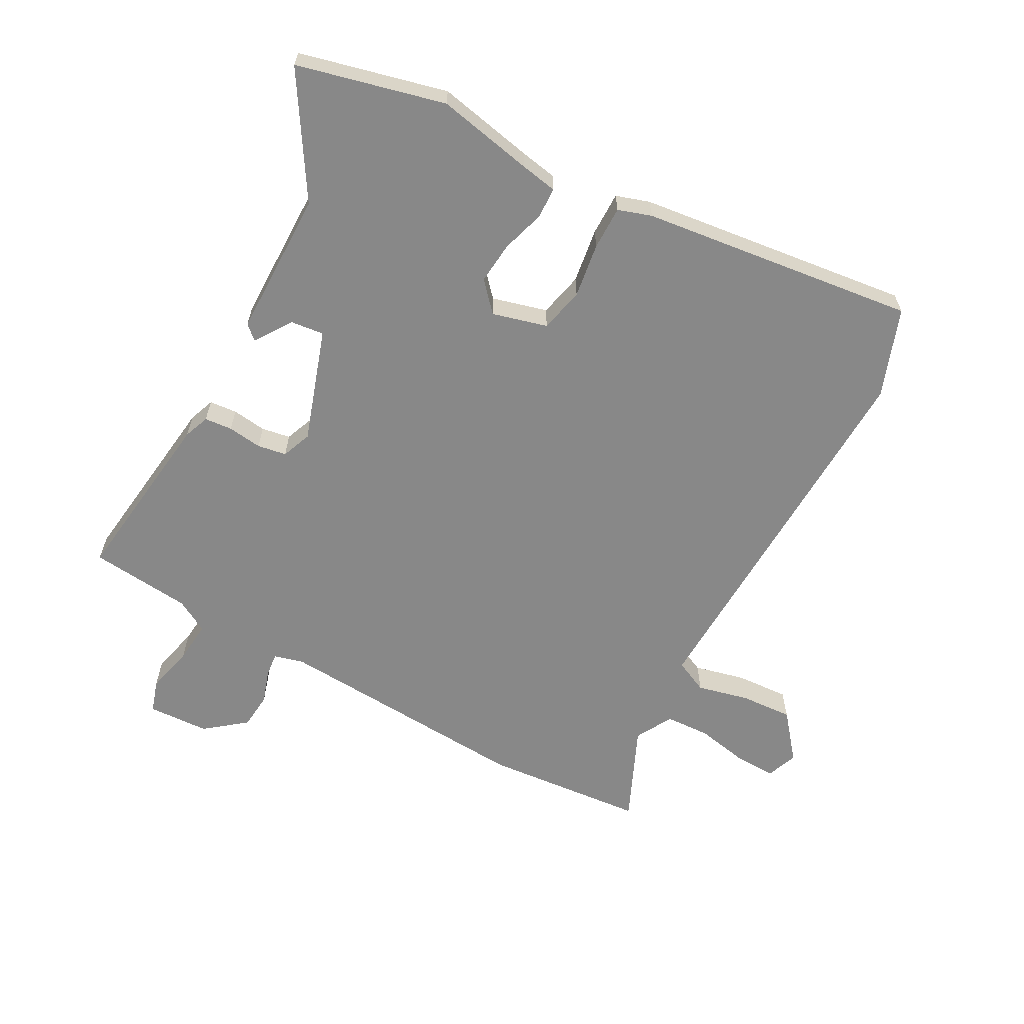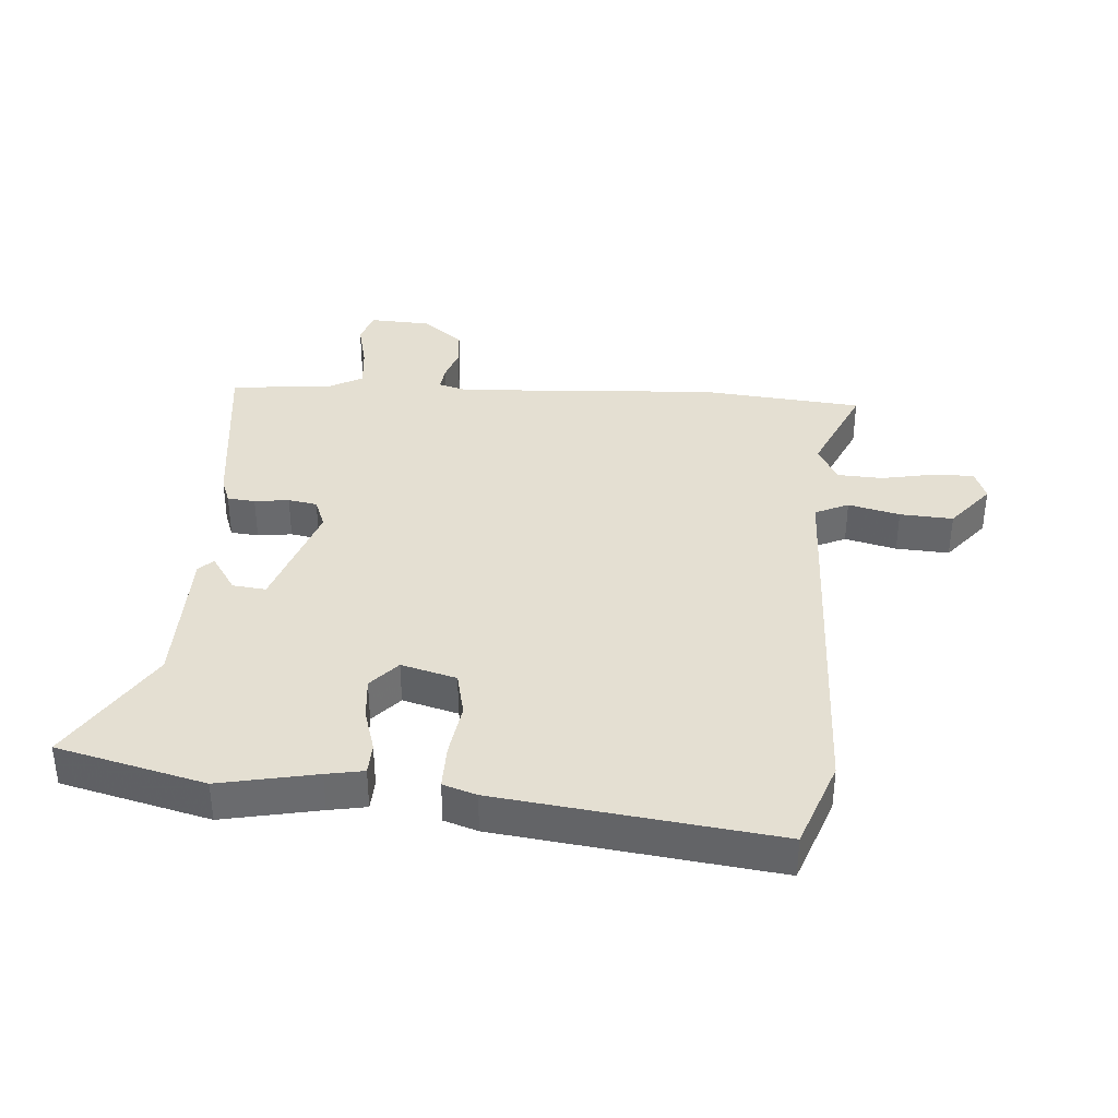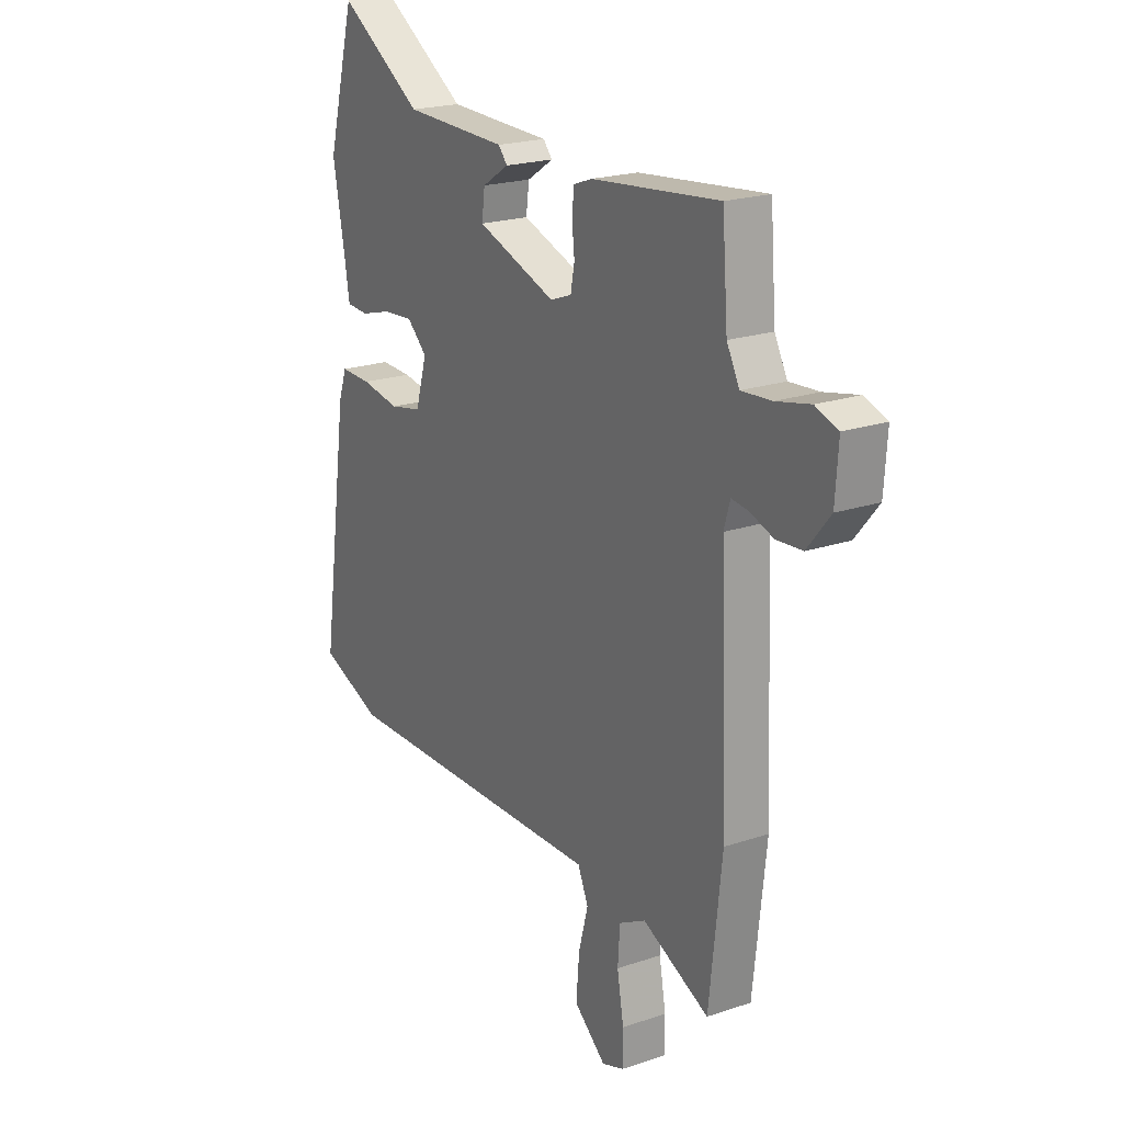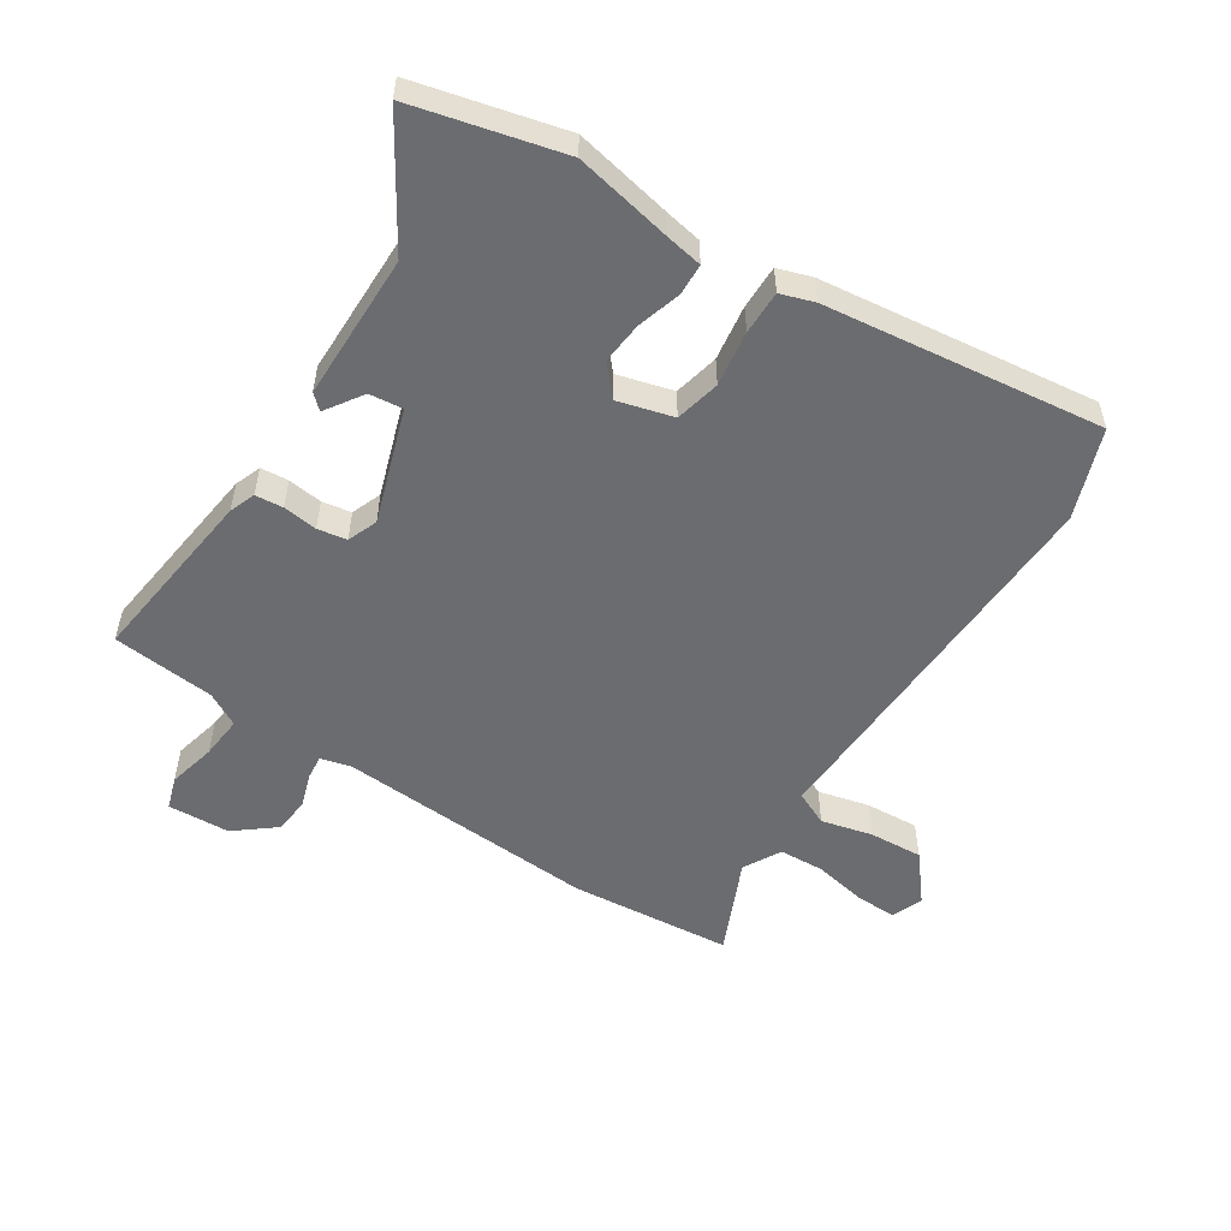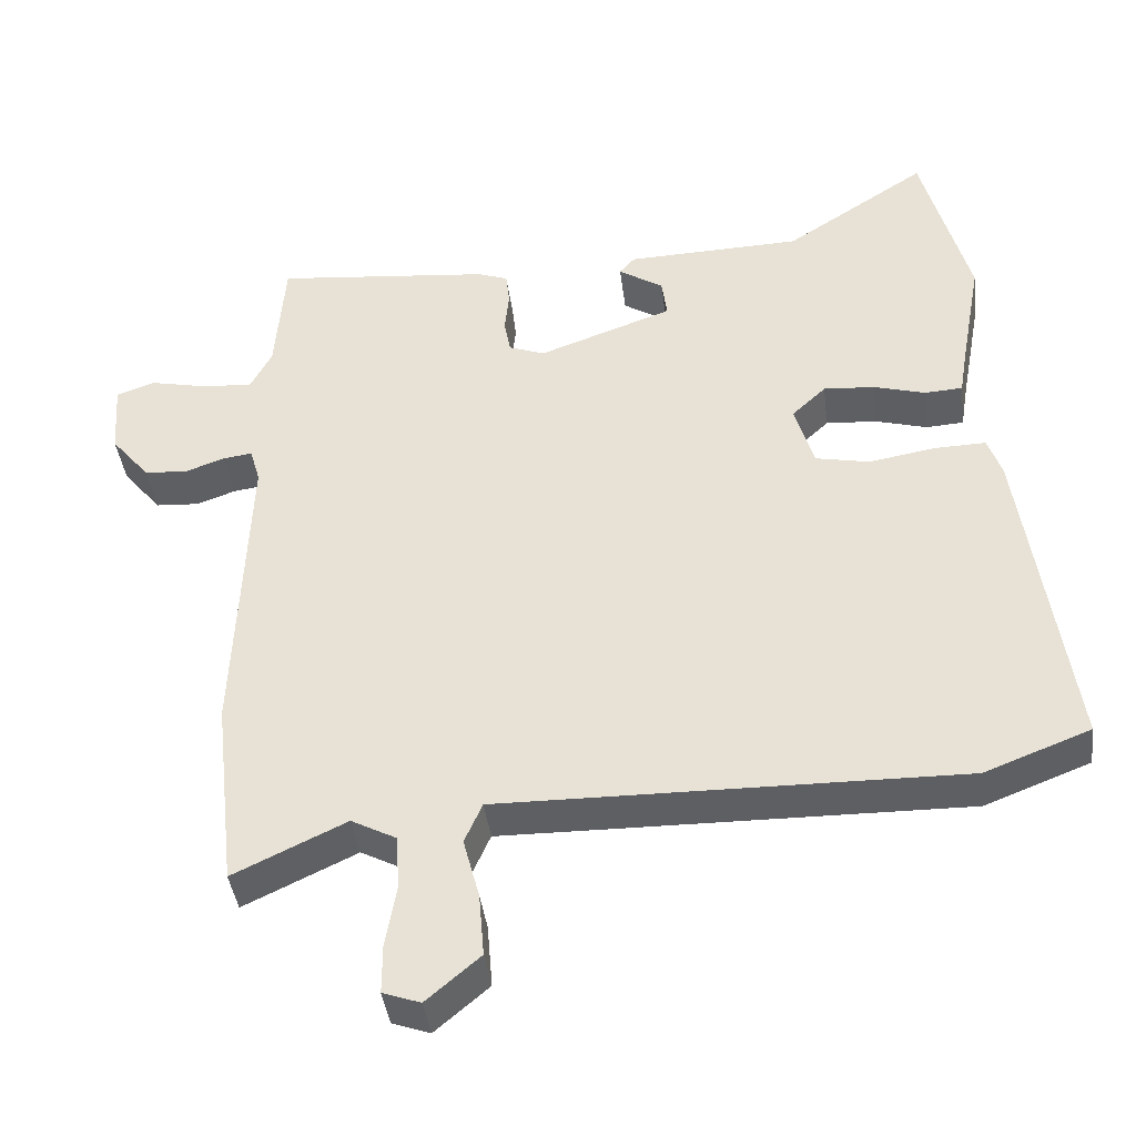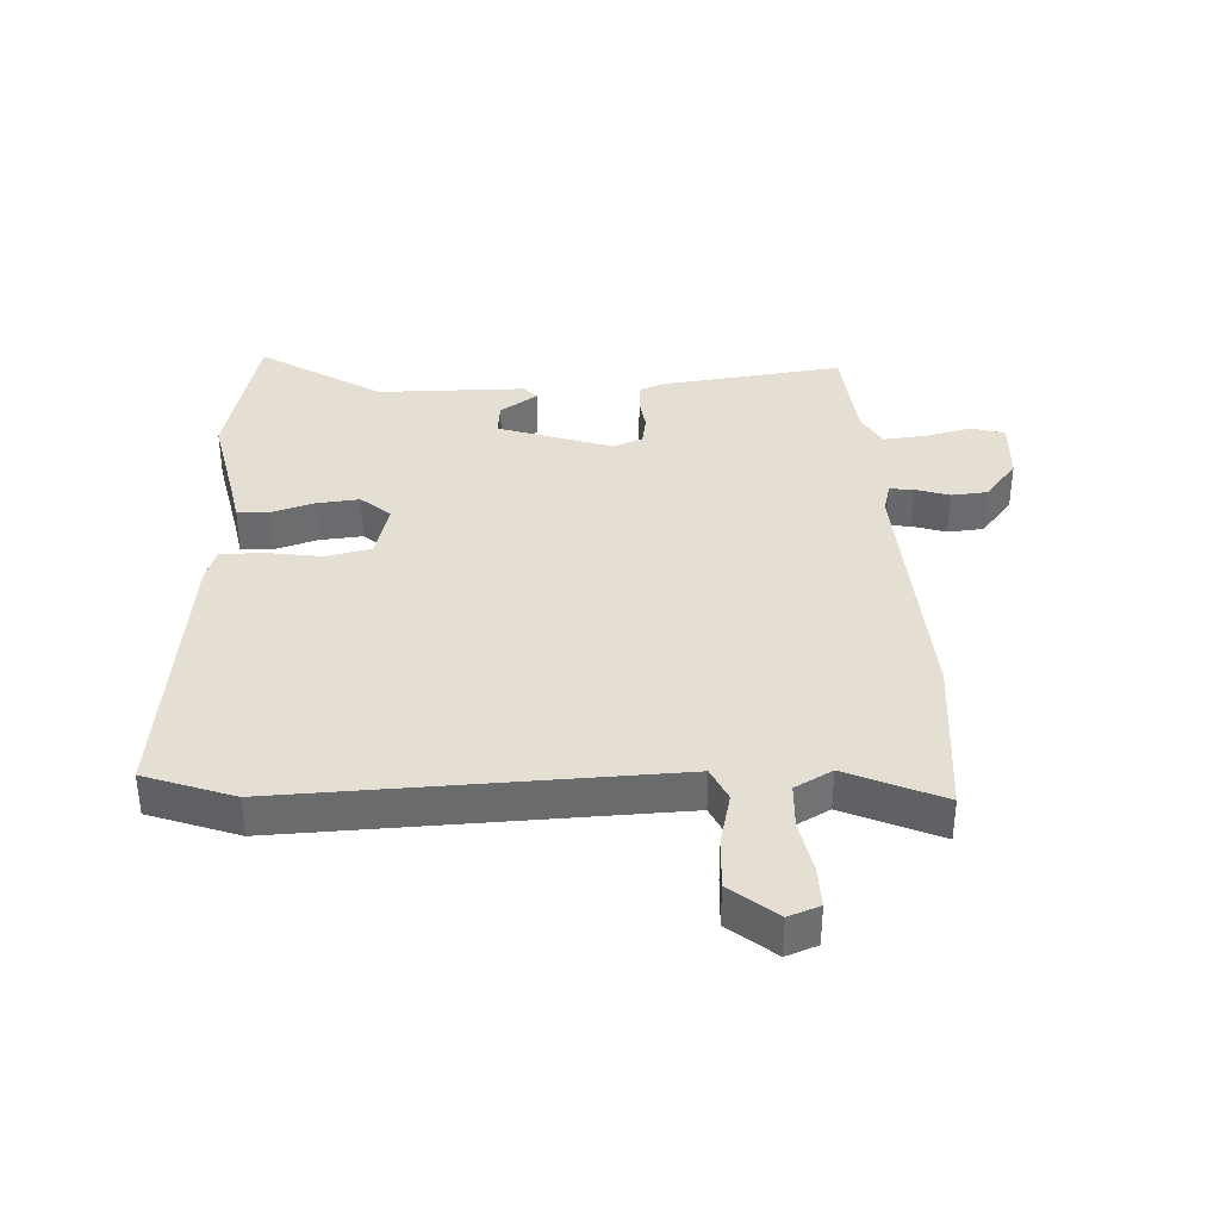
<metadata>
{"format":"obj","ext":"obj","renderer":"f3d","projection":"perspective","resolution":1024,"background":"white","views":[{"elev":-62.7,"azim":60.3,"up":"+Y"},{"elev":37.1,"azim":93.2,"up":"+Y"},{"elev":20.8,"azim":-121.3,"up":"+Z"},{"elev":-53.7,"azim":56.0,"up":"+Y"},{"elev":-40.9,"azim":7.2,"up":"+Z"},{"elev":37.1,"azim":176.0,"up":"+Y"}]}
</metadata>
<code>
v 0.601 0.07 -0.461
v 0.458 0.07 -0.516
v -0.033 0.07 -0.509
v -0.167 0.07 -0.507
v -0.191 0.07 -0.562
v -0.169 0.07 -0.645
v -0.162 0.07 -0.731
v -0.235 0.07 -0.793
v -0.286 0.07 -0.775
v -0.286 0.07 -0.708
v -0.271 0.07 -0.622
v -0.276 0.07 -0.549
v -0.337 0.07 -0.517
v -0.49 0.07 -0.589
v -0.519 0.07 -0.327
v -0.502 0.07 0.095
v -0.516 0.07 0.143
v -0.555 0.07 0.138
v -0.609 0.07 0.119
v -0.668 0.07 0.123
v -0.721 0.07 0.187
v -0.728 0.07 0.287
v -0.676 0.07 0.305
v -0.598 0.07 0.288
v -0.529 0.07 0.283
v -0.5 0.07 0.338
v -0.487 0.07 0.504
v -0.194 0.07 0.474
v -0.152 0.07 0.459
v -0.147 0.07 0.414
v -0.153 0.07 0.358
v -0.144 0.07 0.311
v -0.095 0.07 0.293
v 0.087 0.07 0.358
v 0.08 0.07 0.412
v 0.019 0.07 0.451
v 0.04 0.07 0.475
v 0.278 0.07 0.482
v 0.471 0.07 0.607
v 0.535 0.07 0.368
v 0.506 0.07 0.21
v 0.496 0.07 0.149
v 0.445 0.07 0.146
v 0.374 0.07 0.166
v 0.305 0.07 0.171
v 0.259 0.07 0.128
v 0.285 0.07 0.039
v 0.358 0.07 0.024
v 0.447 0.07 0.039
v 0.518 0.07 0.041
v 0.537 0.07 -0.013
v 0.601 0 -0.461
v 0.458 0 -0.516
v -0.033 0 -0.509
v -0.167 0 -0.507
v -0.191 0 -0.562
v -0.169 0 -0.645
v -0.162 0 -0.731
v -0.235 0 -0.793
v -0.286 0 -0.775
v -0.286 0 -0.708
v -0.271 0 -0.622
v -0.276 0 -0.549
v -0.337 0 -0.517
v -0.49 0 -0.589
v -0.519 0 -0.327
v -0.502 0 0.095
v -0.516 0 0.143
v -0.555 0 0.138
v -0.609 0 0.119
v -0.668 0 0.123
v -0.721 0 0.187
v -0.728 0 0.287
v -0.676 0 0.305
v -0.598 0 0.288
v -0.529 0 0.283
v -0.5 0 0.338
v -0.487 0 0.504
v -0.194 0 0.474
v -0.152 0 0.459
v -0.147 0 0.414
v -0.153 0 0.358
v -0.144 0 0.311
v -0.095 0 0.293
v 0.087 0 0.358
v 0.08 0 0.412
v 0.019 0 0.451
v 0.04 0 0.475
v 0.278 0 0.482
v 0.471 0 0.607
v 0.535 0 0.368
v 0.506 0 0.21
v 0.496 0 0.149
v 0.445 0 0.146
v 0.374 0 0.166
v 0.305 0 0.171
v 0.259 0 0.128
v 0.285 0 0.039
v 0.358 0 0.024
v 0.447 0 0.039
v 0.518 0 0.041
v 0.537 0 -0.013
f 2 3 4
f 1 2 4
f 51 1 4
f 50 51 4
f 49 50 4
f 48 49 4
f 47 48 4
f 46 47 4
f 41 42 43 44
f 41 44 45
f 40 41 45
f 39 40 45
f 38 39 45
f 35 36 37 38
f 38 45 46
f 35 38 46
f 34 35 46
f 29 30 31
f 28 29 31
f 27 28 31
f 26 27 31
f 25 26 31 32
f 22 23 24
f 21 22 24
f 20 21 24
f 19 20 24
f 18 19 24
f 17 18 24 25
f 25 32 33
f 17 25 33
f 16 17 33
f 33 34 46
f 16 33 46
f 15 16 46
f 14 15 46
f 13 14 46
f 9 10 11
f 8 9 11
f 7 8 11
f 6 7 11
f 5 6 11
f 12 13 46 4
f 4 5 11 12
f 55 54 53
f 55 53 52
f 55 52 102
f 55 102 101
f 55 101 100
f 55 100 99
f 55 99 98
f 55 98 97
f 95 94 93 92
f 96 95 92
f 96 92 91
f 96 91 90
f 96 90 89
f 89 88 87 86
f 97 96 89
f 97 89 86
f 97 86 85
f 82 81 80
f 82 80 79
f 82 79 78
f 82 78 77
f 83 82 77 76
f 75 74 73
f 75 73 72
f 75 72 71
f 75 71 70
f 75 70 69
f 76 75 69 68
f 84 83 76
f 84 76 68
f 84 68 67
f 97 85 84
f 97 84 67
f 97 67 66
f 97 66 65
f 97 65 64
f 62 61 60
f 62 60 59
f 62 59 58
f 62 58 57
f 62 57 56
f 55 97 64 63
f 63 62 56 55
f 1 52 53 2
f 2 53 54 3
f 3 54 55 4
f 4 55 56 5
f 5 56 57 6
f 6 57 58 7
f 7 58 59 8
f 8 59 60 9
f 9 60 61 10
f 10 61 62 11
f 11 62 63 12
f 12 63 64 13
f 13 64 65 14
f 14 65 66 15
f 15 66 67 16
f 16 67 68 17
f 17 68 69 18
f 18 69 70 19
f 19 70 71 20
f 20 71 72 21
f 21 72 73 22
f 22 73 74 23
f 23 74 75 24
f 24 75 76 25
f 25 76 77 26
f 26 77 78 27
f 27 78 79 28
f 28 79 80 29
f 29 80 81 30
f 30 81 82 31
f 31 82 83 32
f 32 83 84 33
f 33 84 85 34
f 34 85 86 35
f 35 86 87 36
f 36 87 88 37
f 37 88 89 38
f 38 89 90 39
f 39 90 91 40
f 40 91 92 41
f 41 92 93 42
f 42 93 94 43
f 43 94 95 44
f 44 95 96 45
f 45 96 97 46
f 46 97 98 47
f 47 98 99 48
f 48 99 100 49
f 49 100 101 50
f 50 101 102 51
f 51 102 52 1

</code>
